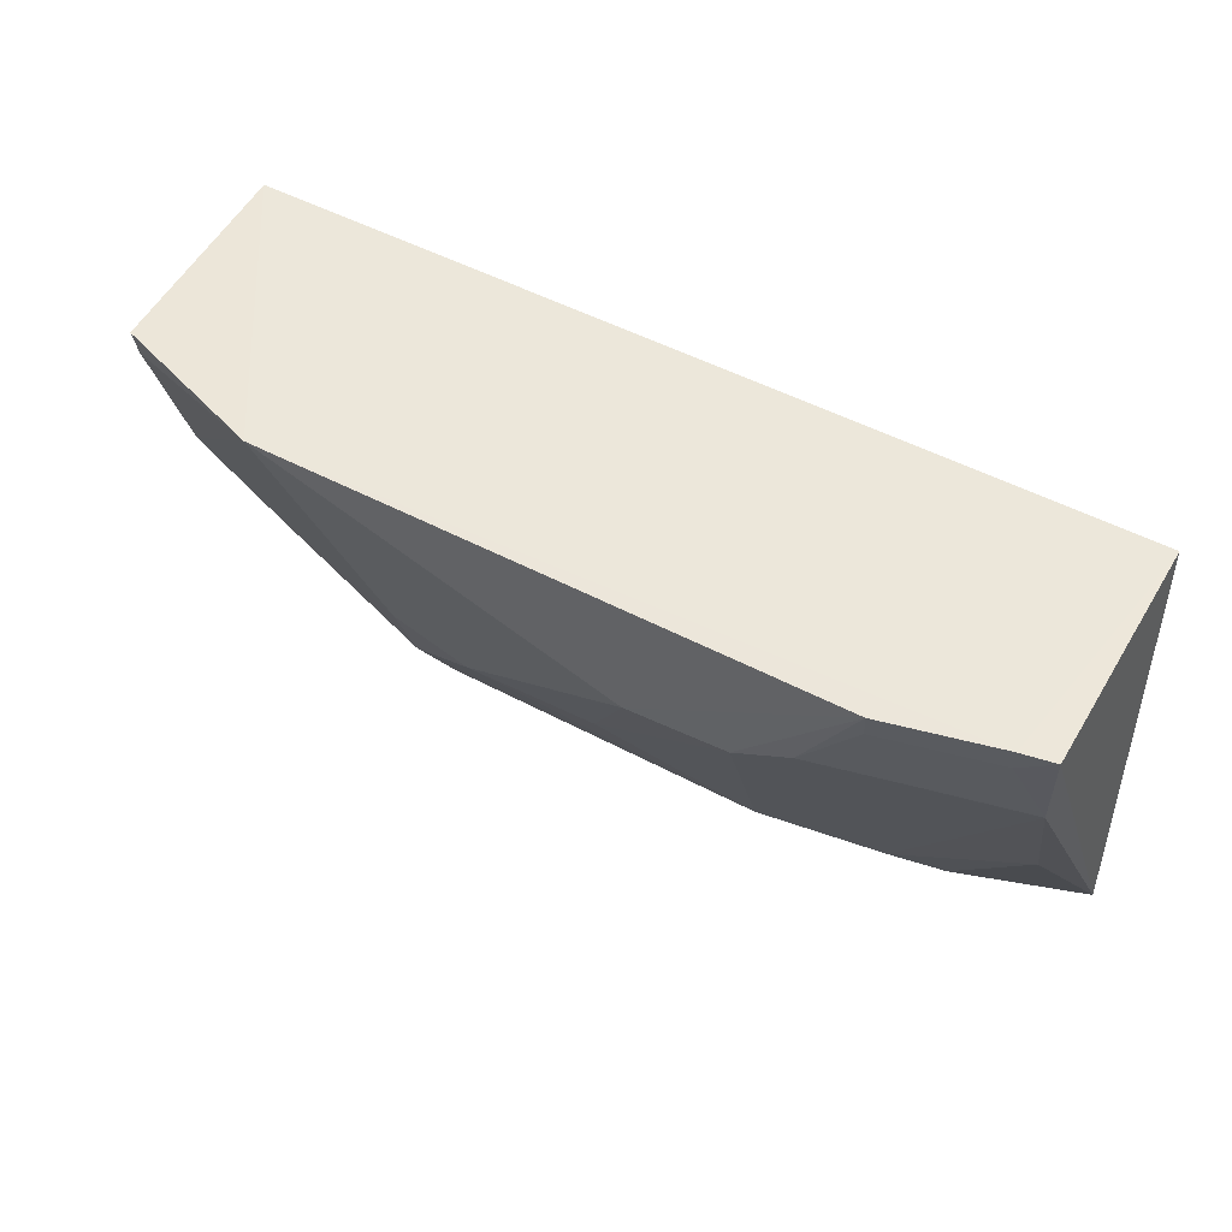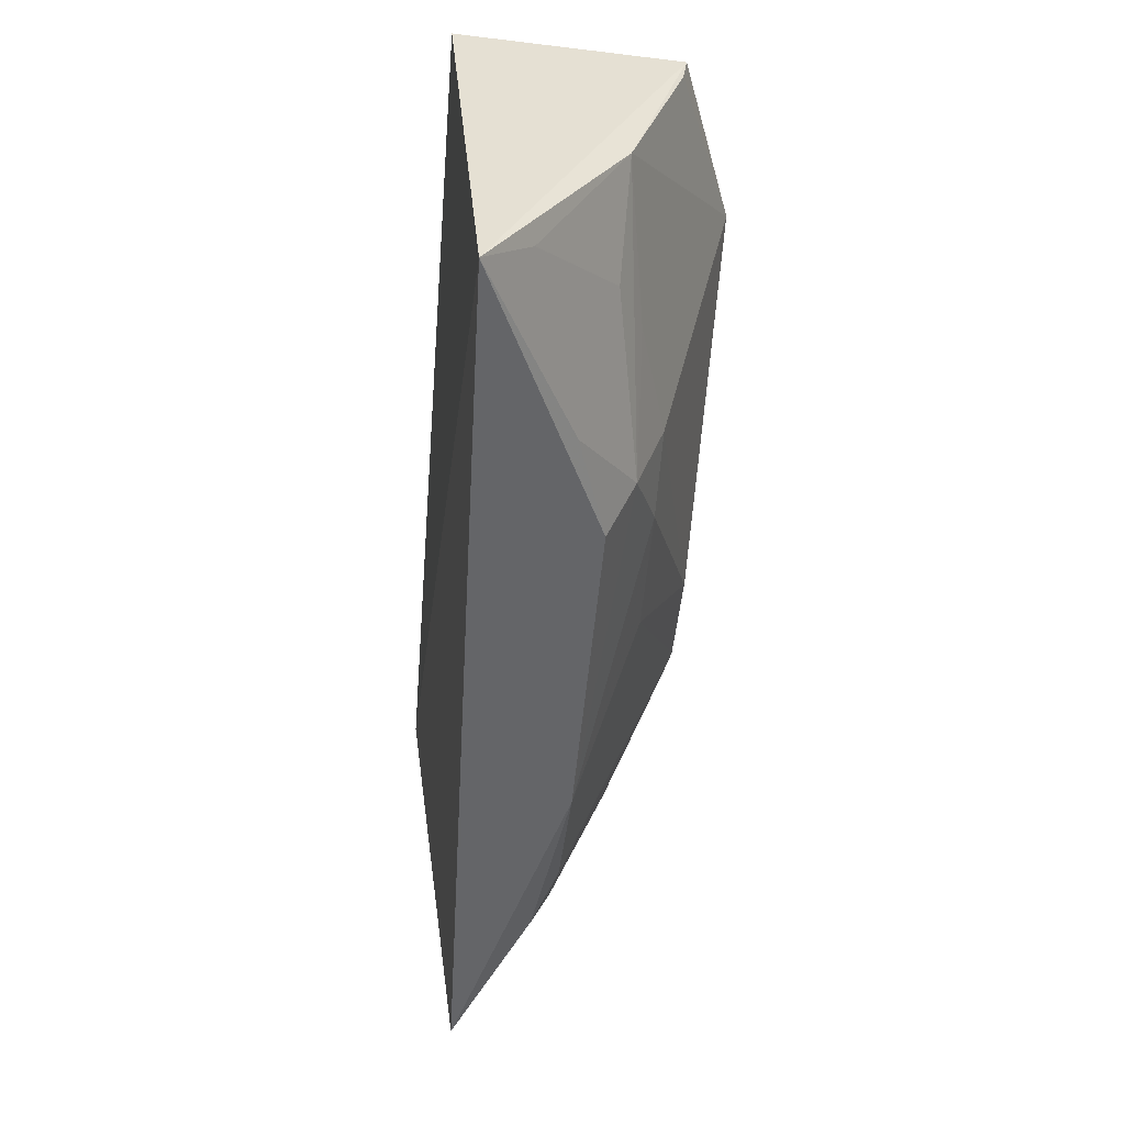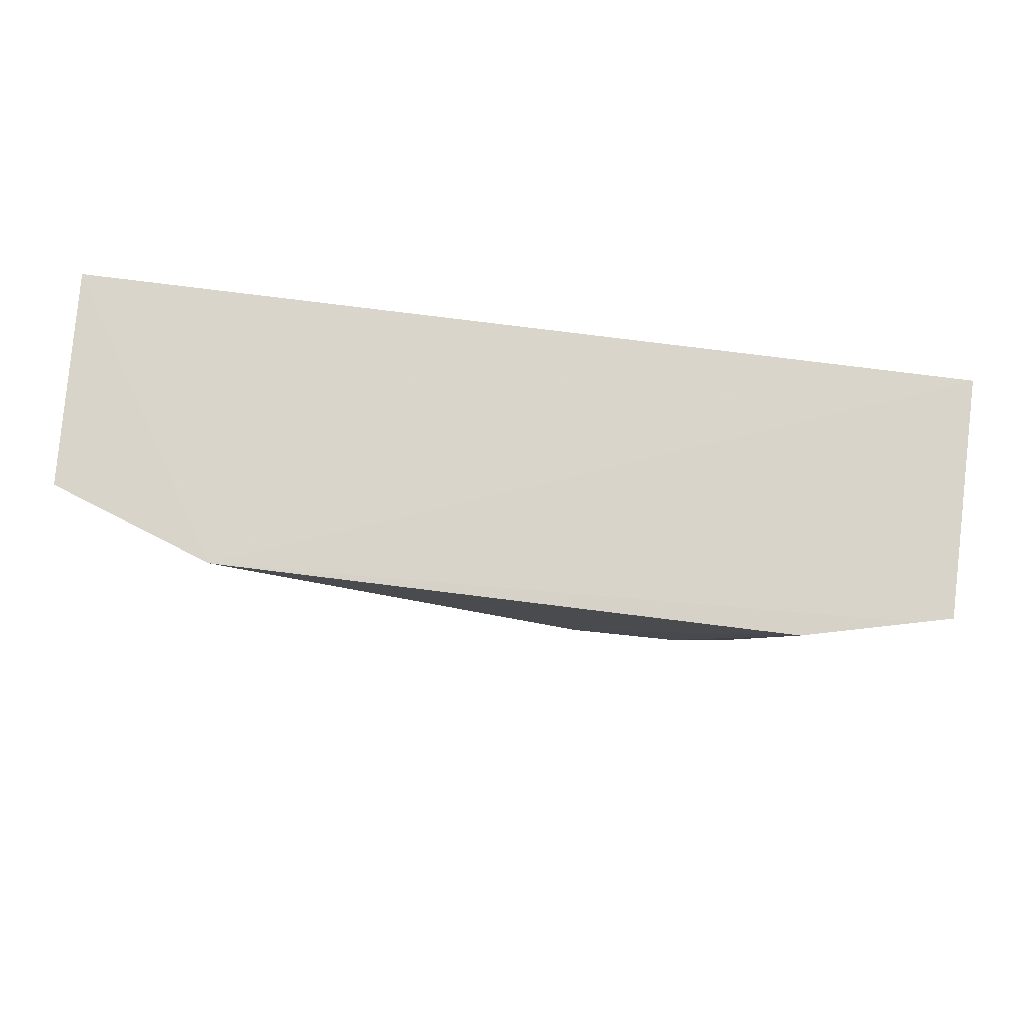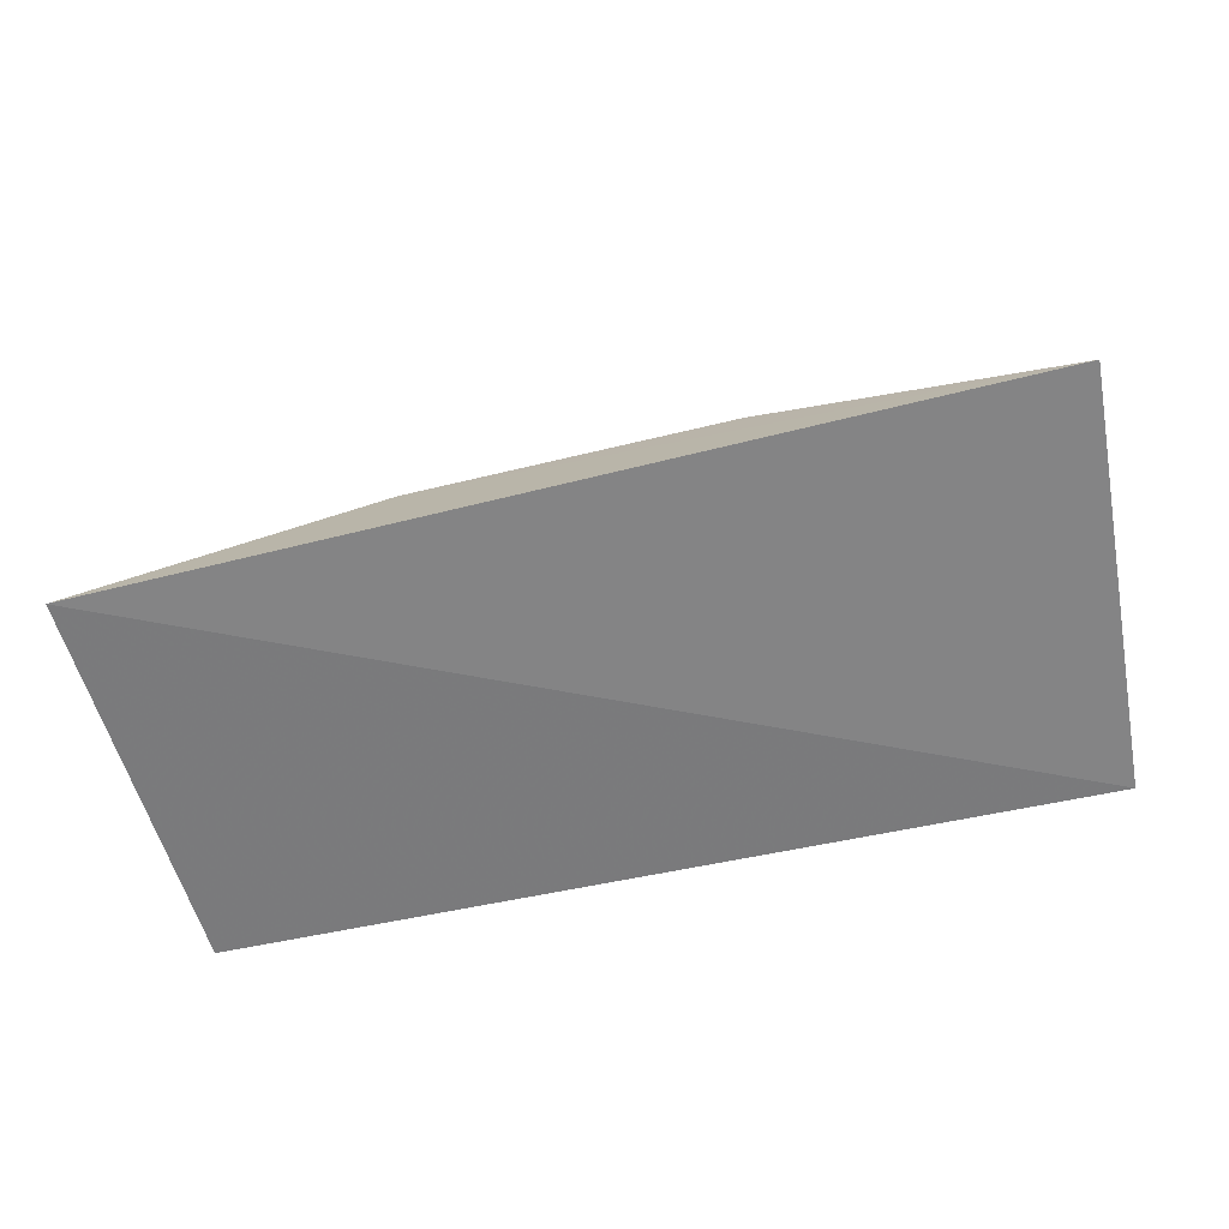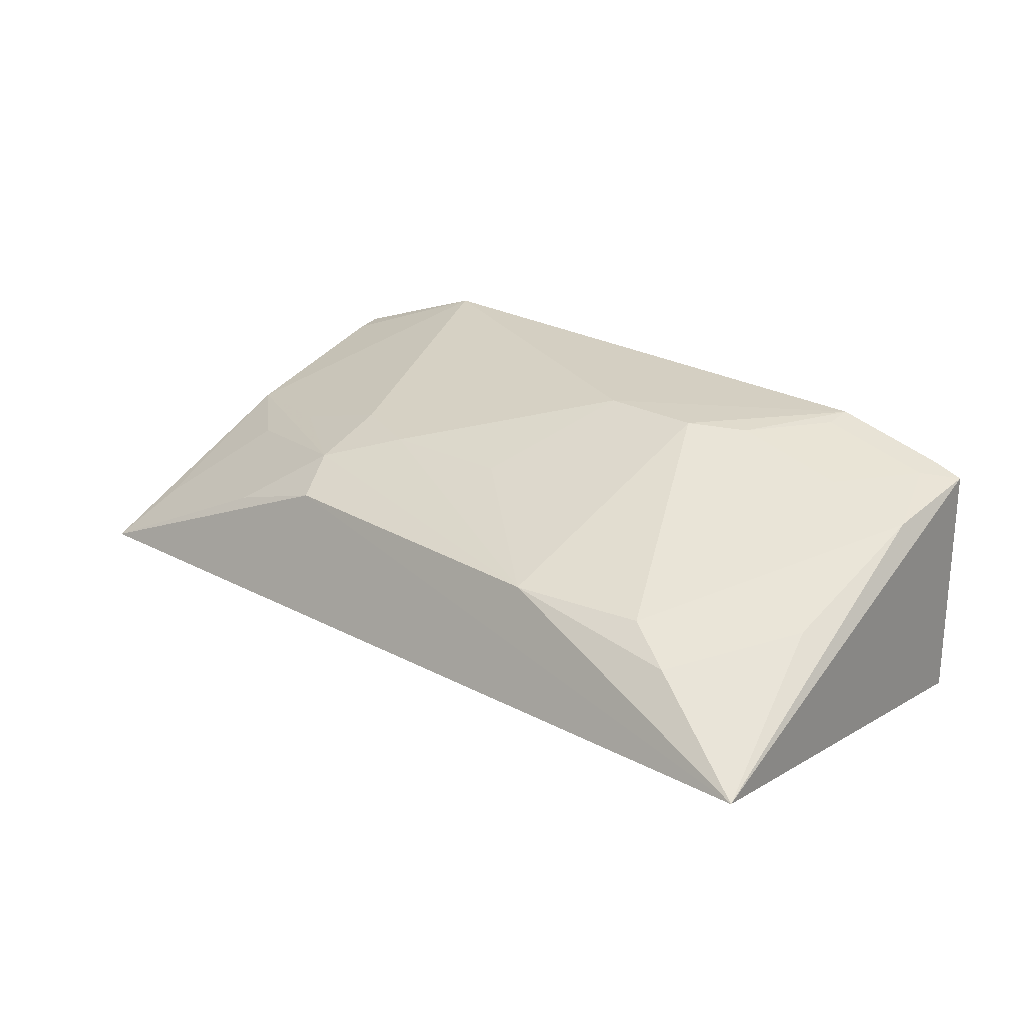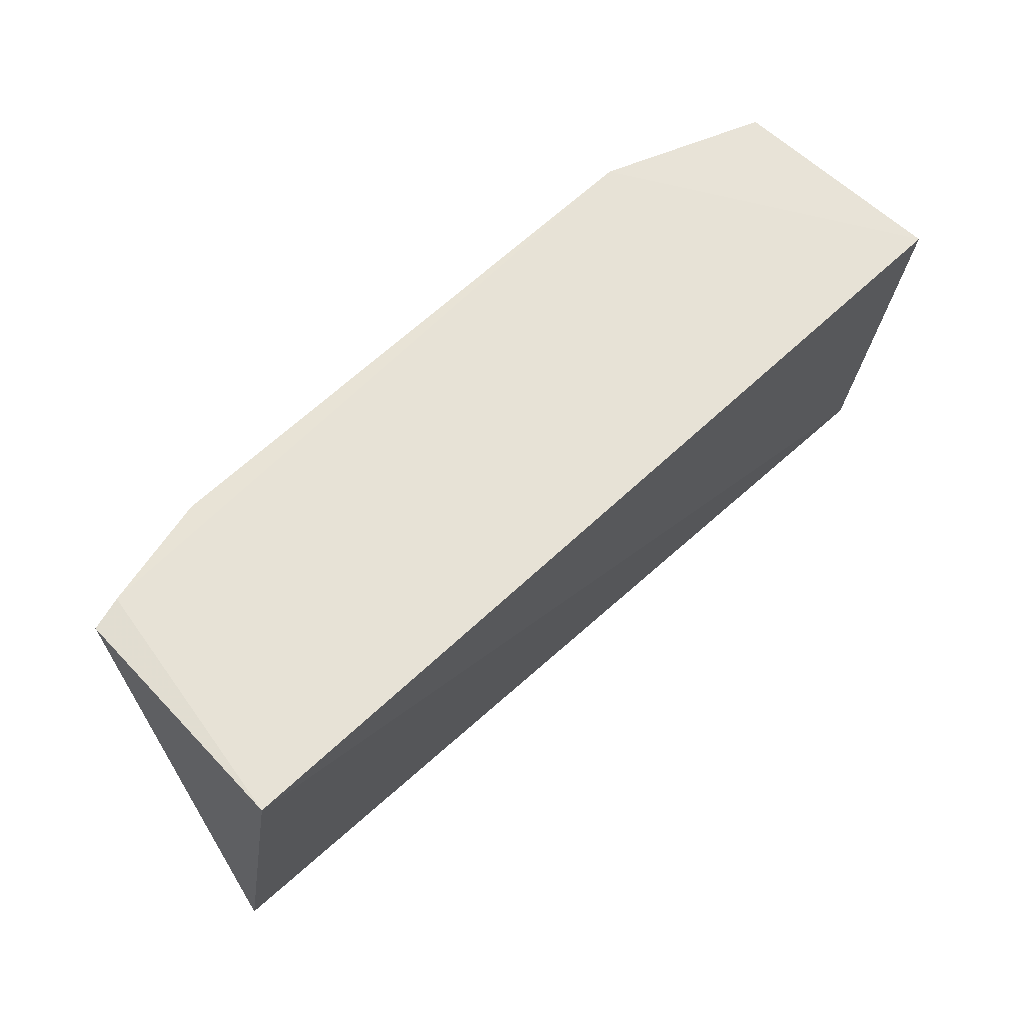
<metadata>
{"format":"obj","ext":"obj","renderer":"f3d","projection":"perspective","resolution":1024,"background":"white","views":[{"elev":51.8,"azim":29.5,"up":"+Y"},{"elev":-50.4,"azim":-94.7,"up":"+Y"},{"elev":76.2,"azim":7.2,"up":"+Y"},{"elev":-53.4,"azim":13.8,"up":"+Z"},{"elev":24.3,"azim":42.2,"up":"+Z"},{"elev":62.5,"azim":136.2,"up":"+Y"}]}
</metadata>
<code>
v 0.002261 -2.336e-05 0.01209
v 0.003761 -0.003773 0.0102
v 0.003549 -7.006e-05 0.009668
v -0.004283 -7.006e-05 0.009668
v -0.004404 -0.003672 0.009992
v -0.002742 1.616e-05 0.01211
v 0.003528 -5.461e-05 0.01178
v 0.003242 -2.47e-05 0.01186
v -0.004167 -2.236e-05 0.01159
v -0.00177 -0.003295 0.0111
v 0.00225 -0.00313 0.01107
v 0.0003943 -0.00121 0.01207
v -0.0042 -0.001684 0.0111
v 0.001758 -0.0009236 0.01204
v 0.003487 -0.0009491 0.01161
v 0.001092 -0.003363 0.01109
v -0.001993 -0.00217 0.01157
v -0.001973 -0.002851 0.01134
v -0.004152 -0.0002612 0.01156
v 0.002251 -0.0002612 0.01206
v 0.001273 -0.001176 0.01205
v 0.003425 -0.002356 0.01107
v 0.002698 -0.003345 0.01085
v -0.003433 -0.002348 0.01107
v -0.002695 -0.003323 0.01082
v -0.002962 -0.002158 0.01129
v -0.001318 -0.00243 0.01156
v 0.003232 -0.0002626 0.01182
v -0.0001323 -0.002382 0.01157
v -0.004184 -0.003107 0.01038
v 0.002739 -0.000927 0.0118
f 5 3 2
f 5 4 3
f 6 3 4
f 7 2 3
f 8 6 1
f 8 3 6
f 8 7 3
f 8 1 7
f 9 6 4
f 9 4 5
f 10 5 2
f 12 1 6
f 13 9 5
f 15 2 7
f 16 10 2
f 17 12 6
f 17 6 13
f 18 10 16
f 19 13 6
f 19 6 9
f 19 9 13
f 20 7 1
f 20 1 14
f 21 15 14
f 21 11 15
f 21 16 11
f 21 14 1
f 21 1 12
f 22 15 11
f 22 2 15
f 23 16 2
f 23 11 16
f 23 22 11
f 23 2 22
f 24 18 13
f 25 18 5
f 25 5 10
f 25 10 18
f 26 18 17
f 26 17 13
f 26 13 18
f 27 12 17
f 27 17 18
f 27 18 16
f 28 15 7
f 28 7 20
f 29 21 12
f 29 16 21
f 29 27 16
f 29 12 27
f 30 24 13
f 30 13 5
f 30 5 18
f 30 18 24
f 31 28 20
f 31 20 14
f 31 14 15
f 31 15 28

</code>
